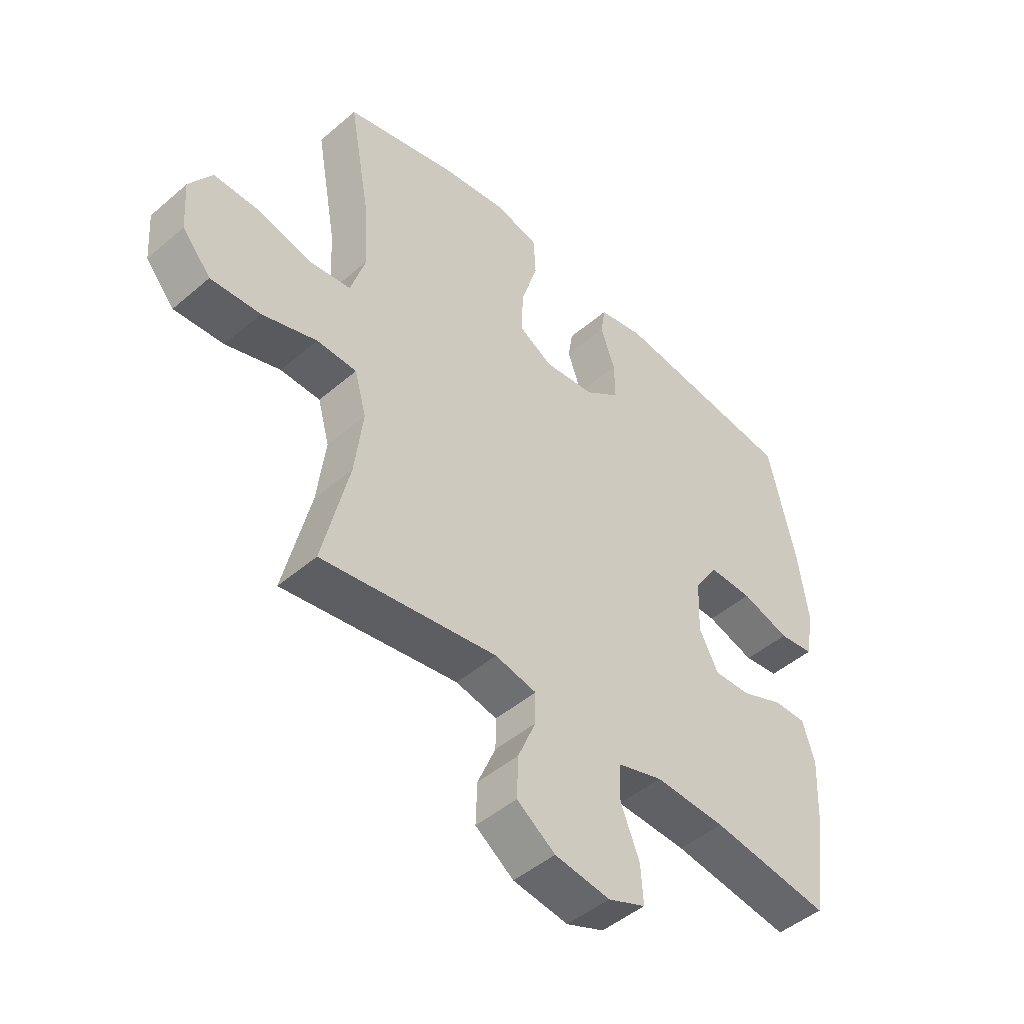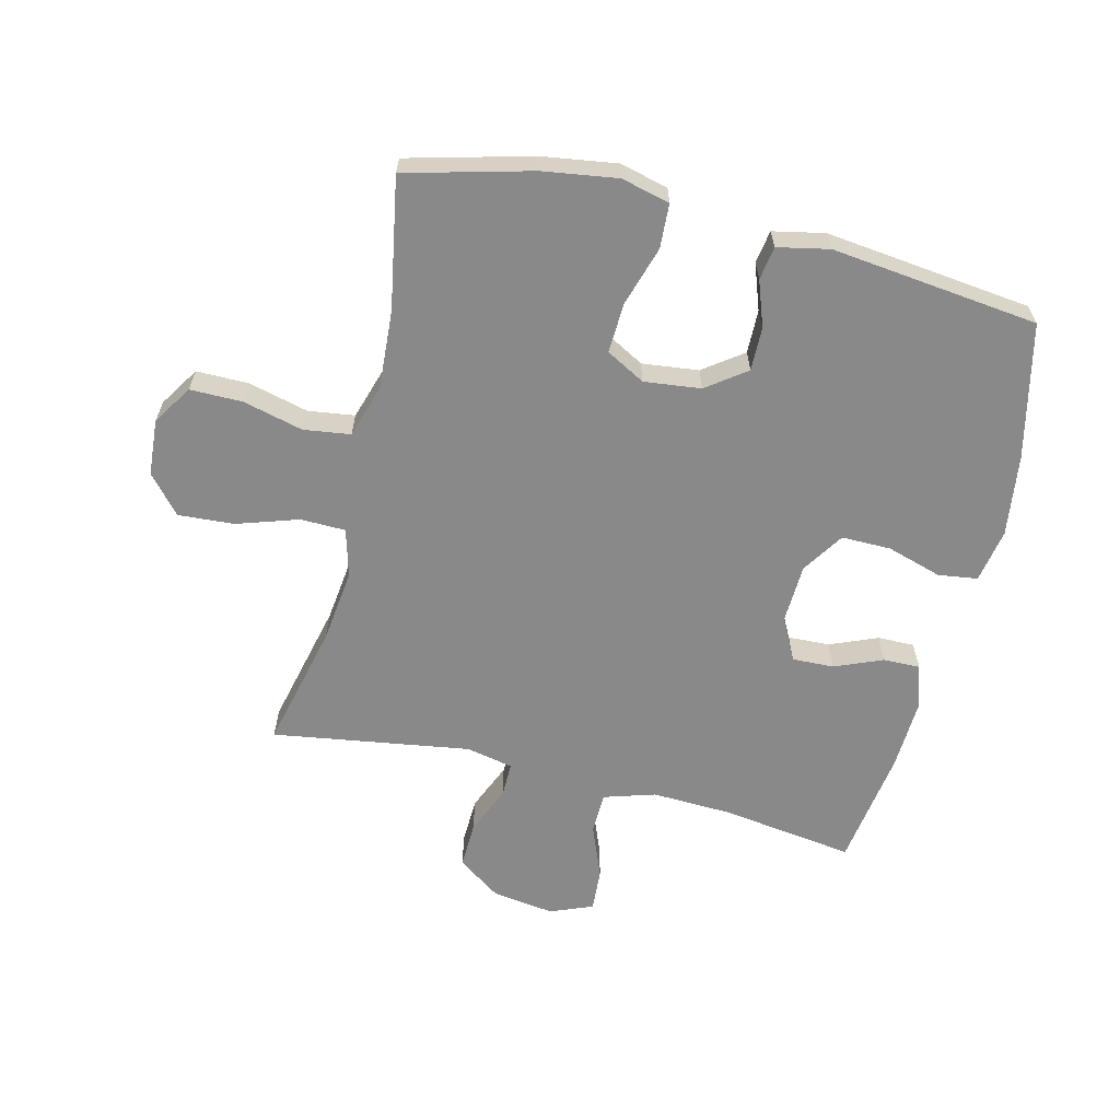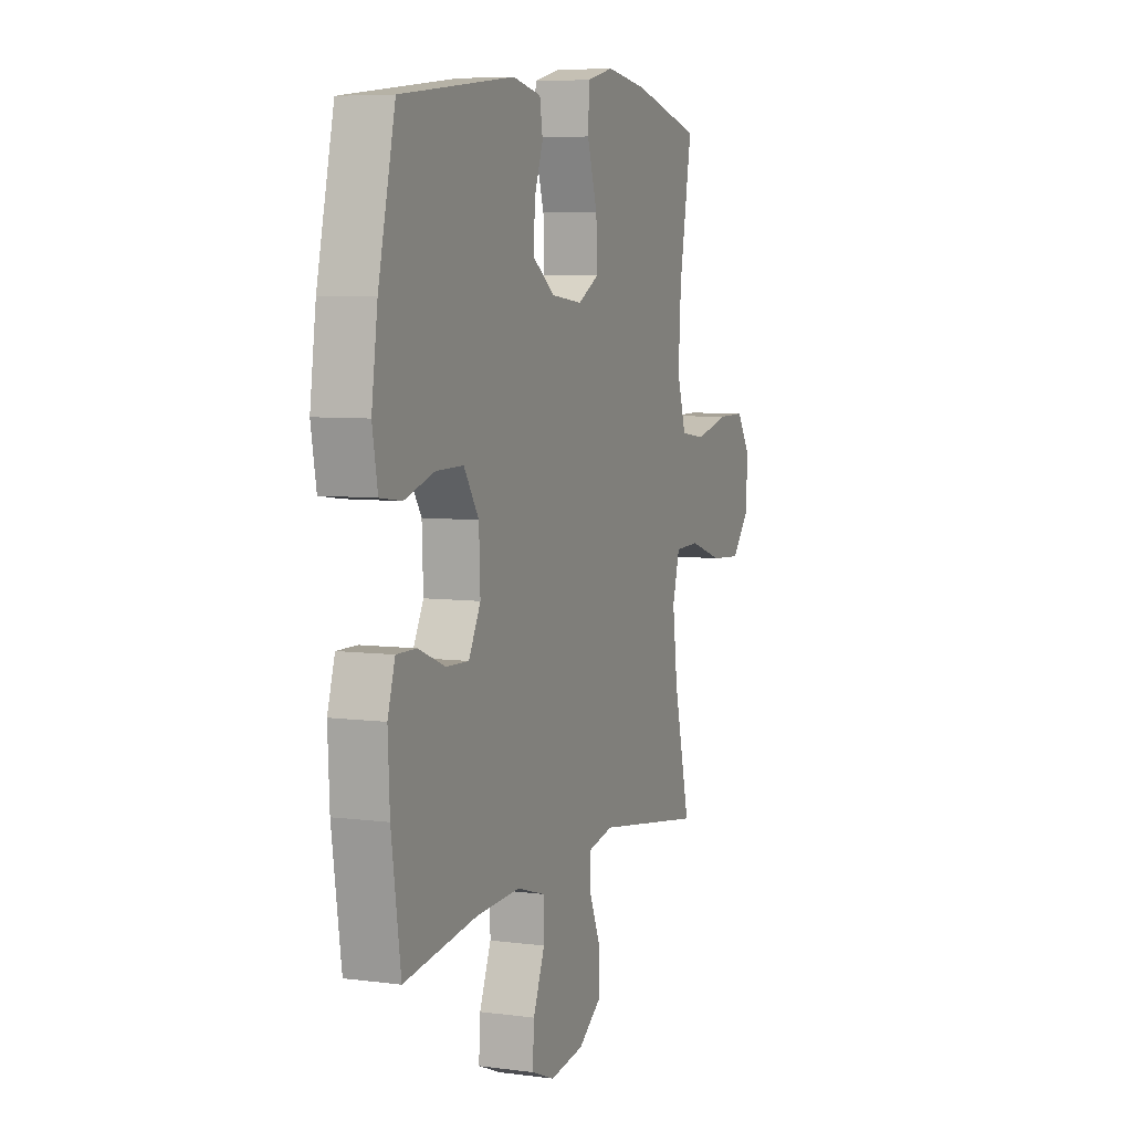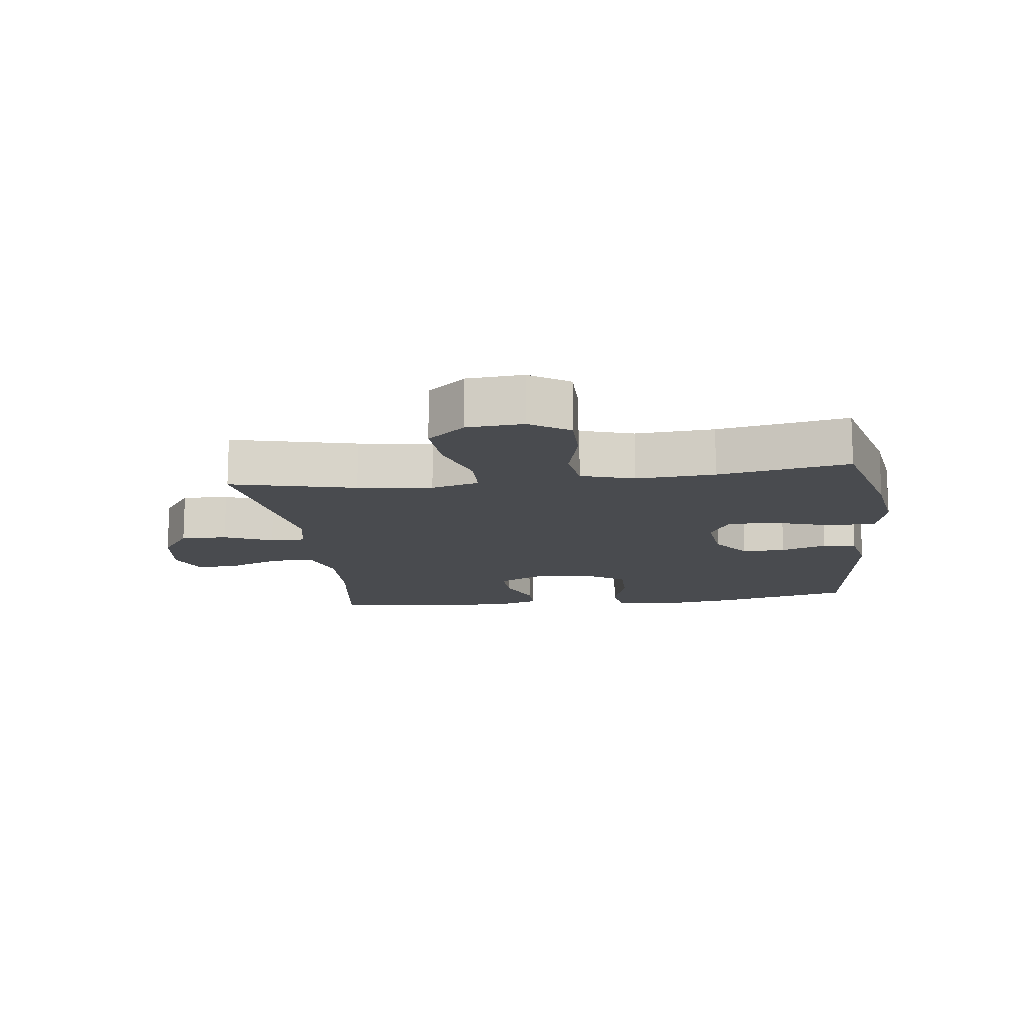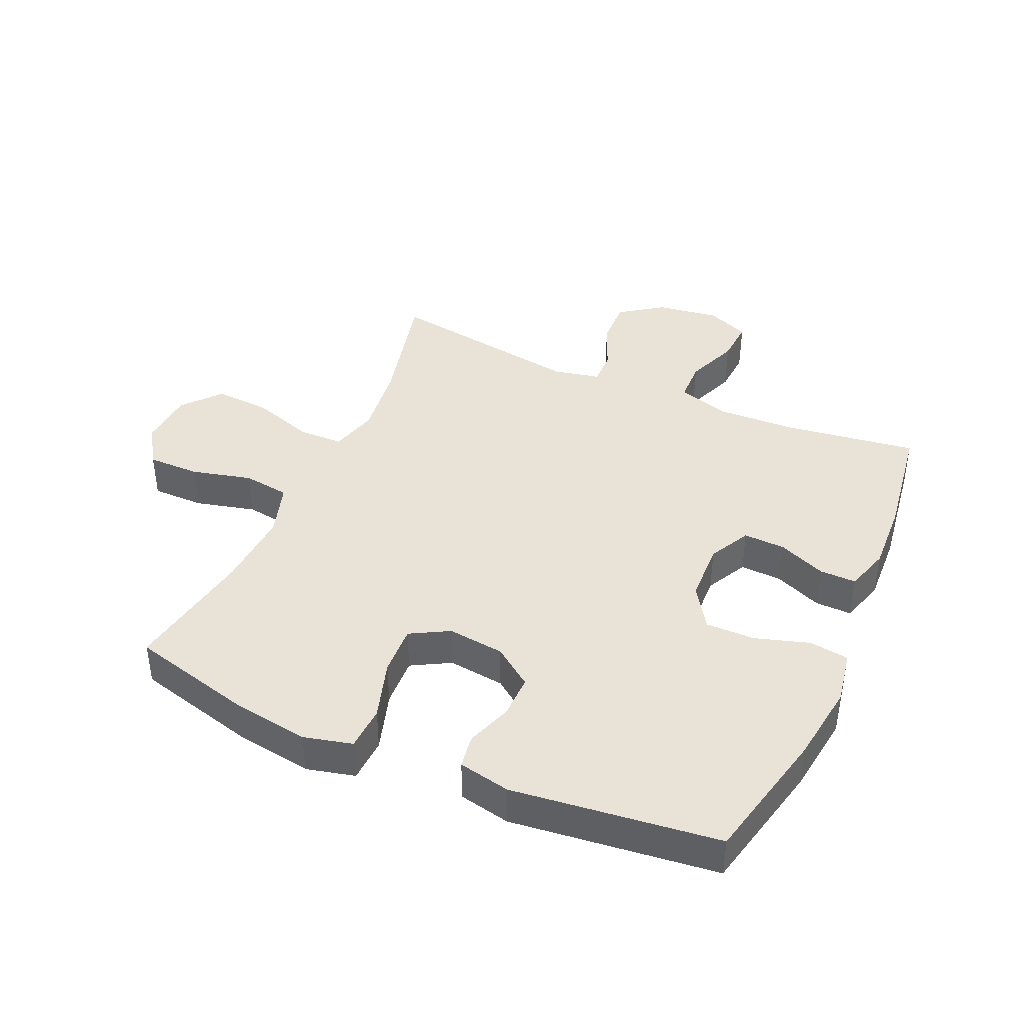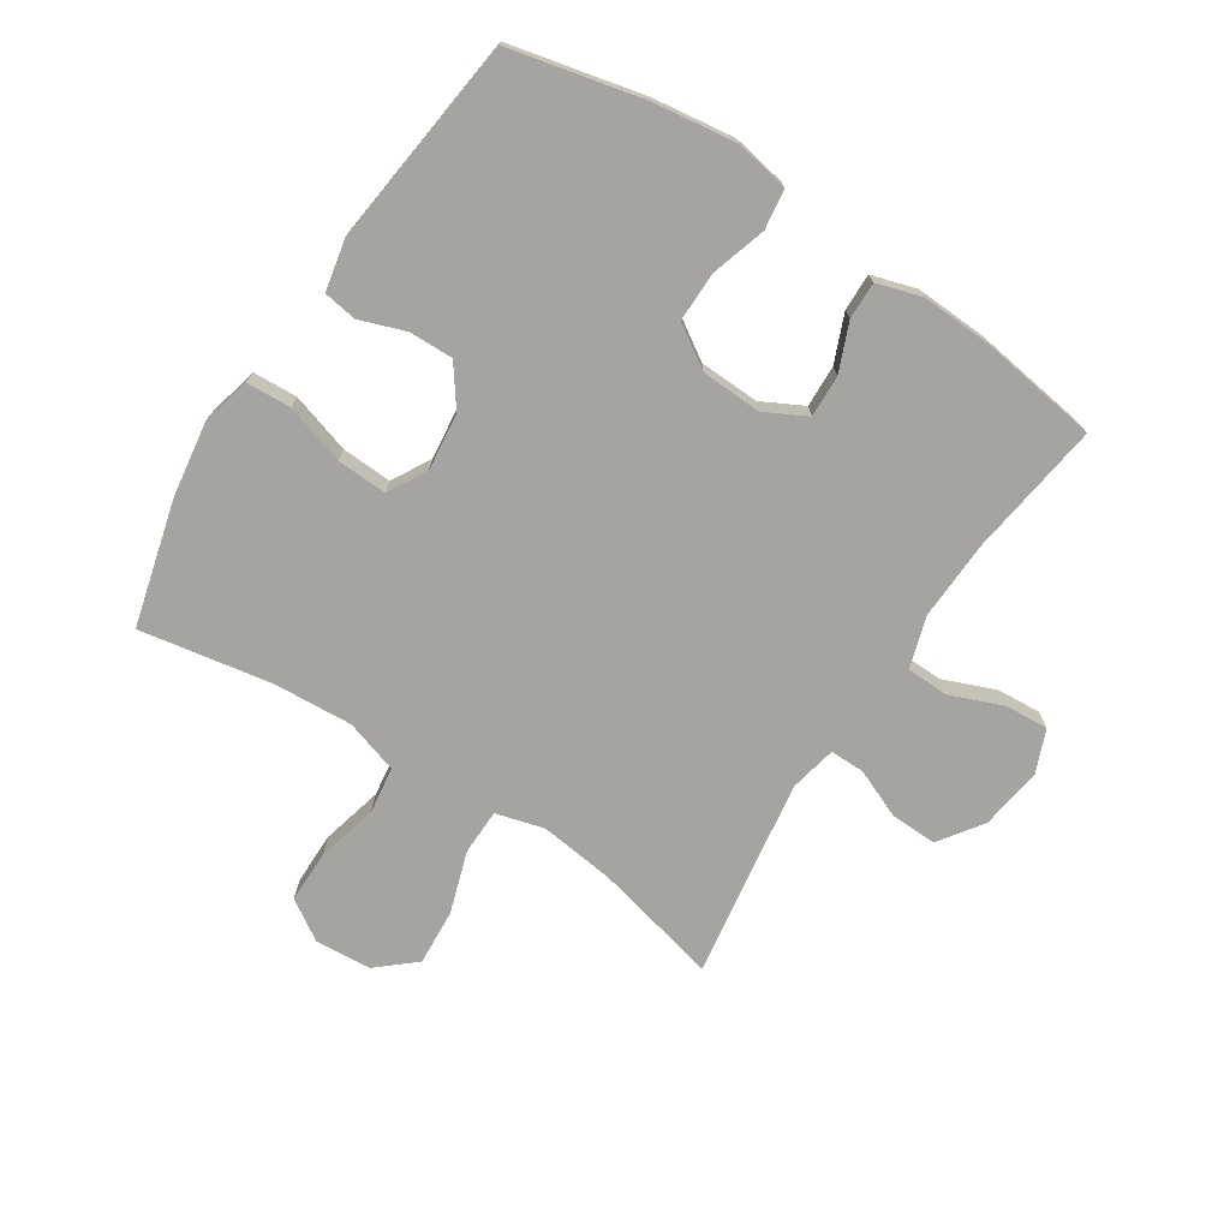
<metadata>
{"format":"obj","ext":"obj","renderer":"f3d","projection":"perspective","resolution":1024,"background":"white","views":[{"elev":-47.1,"azim":-45.9,"up":"+Z"},{"elev":-63.0,"azim":-13.7,"up":"+Y"},{"elev":6.4,"azim":111.4,"up":"+Z"},{"elev":-13.9,"azim":-82.8,"up":"+Y"},{"elev":41.4,"azim":23.9,"up":"+Y"},{"elev":-73.4,"azim":57.0,"up":"+Y"}]}
</metadata>
<code>
o path2352
v 0.5562 0.0375 -0.2873
v 0.5616 0.0375 -0.1723
v 0.5395 0.0375 -0.09955
v 0.4792 0.0375 -0.1005
v 0.4009 0.0375 -0.1326
v 0.3324 0.0375 -0.1352
v 0.2971 0.0375 -0.06744
v 0.3009 0.0375 0.03075
v 0.3455 0.0375 0.09928
v 0.4264 0.0375 0.09861
v 0.516 0.0375 0.07116
v 0.5807 0.0375 0.07989
v 0.5966 0.0375 0.1681
v 0.5786 0.0375 0.3006
v 0.5281 0.0375 0.5206
v 0.1889 0.0375 0.5604
v 0.104 0.0375 0.5429
v 0.09553 0.0375 0.4885
v 0.1221 0.0375 0.4137
v 0.1234 0.0375 0.3422
v 0.05869 0.0375 0.2952
v -0.03411 0.0375 0.2845
v -0.09755 0.0375 0.3196
v -0.09381 0.0375 0.4017
v -0.06365 0.0375 0.4992
v -0.06751 0.0375 0.5722
v -0.1471 0.0375 0.5918
v -0.2693 0.0375 0.5738
v -0.4738 0.0375 0.5206
v -0.4359 0.0375 0.3064
v -0.4277 0.0375 0.1771
v -0.4549 0.0375 0.09014
v -0.5312 0.0375 0.07966
v -0.6302 0.0375 0.1045
v -0.7156 0.0375 0.1048
v -0.7573 0.0375 0.03997
v -0.7508 0.0375 -0.05203
v -0.6979 0.0375 -0.1138
v -0.6061 0.0375 -0.1077
v -0.5055 0.0375 -0.07503
v -0.4317 0.0375 -0.07677
v -0.4101 0.0375 -0.1551
v -0.4252 0.0375 -0.2768
v -0.4738 0.0375 -0.4811
v -0.1498 0.0375 -0.4316
v -0.0733 0.0375 -0.4478
v -0.07394 0.0375 -0.5045
v -0.1074 0.0375 -0.5835
v -0.11 0.0375 -0.6593
v -0.03924 0.0375 -0.7093
v 0.06263 0.0375 -0.7236
v 0.1322 0.0375 -0.6955
v 0.1276 0.0375 -0.625
v 0.09326 0.0375 -0.5388
v 0.09518 0.0375 -0.4706
v 0.1791 0.0375 -0.4449
v 0.3094 0.0375 -0.4503
v 0.5281 0.0375 -0.4811
v 0.5562 -0.0375 -0.2873
v 0.5616 -0.0375 -0.1723
v 0.5395 -0.0375 -0.09955
v 0.4792 -0.0375 -0.1005
v 0.4009 -0.0375 -0.1326
v 0.3324 -0.0375 -0.1352
v 0.2971 -0.0375 -0.06744
v 0.3009 -0.0375 0.03075
v 0.3455 -0.0375 0.09928
v 0.4264 -0.0375 0.09861
v 0.516 -0.0375 0.07116
v 0.5807 -0.0375 0.07989
v 0.5966 -0.0375 0.1681
v 0.5786 -0.0375 0.3006
v 0.5281 -0.0375 0.5206
v 0.1889 -0.0375 0.5604
v 0.104 -0.0375 0.5429
v 0.09553 -0.0375 0.4885
v 0.1221 -0.0375 0.4137
v 0.1234 -0.0375 0.3422
v 0.05869 -0.0375 0.2952
v -0.03411 -0.0375 0.2845
v -0.09755 -0.0375 0.3196
v -0.09381 -0.0375 0.4017
v -0.06365 -0.0375 0.4992
v -0.06751 -0.0375 0.5722
v -0.1471 -0.0375 0.5918
v -0.2693 -0.0375 0.5738
v -0.4738 -0.0375 0.5206
v -0.4359 -0.0375 0.3064
v -0.4277 -0.0375 0.1771
v -0.4549 -0.0375 0.09014
v -0.5312 -0.0375 0.07966
v -0.6302 -0.0375 0.1045
v -0.7156 -0.0375 0.1048
v -0.7573 -0.0375 0.03997
v -0.7508 -0.0375 -0.05203
v -0.6979 -0.0375 -0.1138
v -0.6061 -0.0375 -0.1077
v -0.5055 -0.0375 -0.07503
v -0.4317 -0.0375 -0.07677
v -0.4101 -0.0375 -0.1551
v -0.4252 -0.0375 -0.2768
v -0.4738 -0.0375 -0.4811
v -0.1498 -0.0375 -0.4316
v -0.0733 -0.0375 -0.4478
v -0.07394 -0.0375 -0.5045
v -0.1074 -0.0375 -0.5835
v -0.11 -0.0375 -0.6593
v -0.03924 -0.0375 -0.7093
v 0.06263 -0.0375 -0.7236
v 0.1322 -0.0375 -0.6955
v 0.1276 -0.0375 -0.625
v 0.09326 -0.0375 -0.5388
v 0.09518 -0.0375 -0.4706
v 0.1791 -0.0375 -0.4449
v 0.3094 -0.0375 -0.4503
v 0.5281 -0.0375 -0.4811
v -0.03924 0.0375 -0.7093
v 0.06263 0.0375 -0.7236
v 0.1322 0.0375 -0.6955
v 0.1322 0.0375 -0.6955
v -0.11 0.0375 -0.6593
v 0.1276 0.0375 -0.625
v -0.1074 0.0375 -0.5835
v 0.09326 0.0375 -0.5388
v -0.07394 0.0375 -0.5045
v 0.09518 0.0375 -0.4706
v 0.09518 0.0375 -0.4706
v -0.0733 0.0375 -0.4478
v -0.0733 0.0375 -0.4478
v 0.1791 0.0375 -0.4449
v 0.3094 0.0375 -0.4503
v 0.5281 0.0375 -0.4811
v 0.5281 0.0375 -0.4811
v -0.1498 0.0375 -0.4316
v -0.4738 0.0375 -0.4811
v -0.4738 0.0375 -0.4811
v 0.5562 0.0375 -0.2873
v -0.4252 0.0375 -0.2768
v 0.5616 0.0375 -0.1723
v -0.4101 0.0375 -0.1551
v 0.4009 0.0375 -0.1326
v 0.3324 0.0375 -0.1352
v 0.3324 0.0375 -0.1352
v 0.5395 0.0375 -0.09955
v 0.5395 0.0375 -0.09955
v -0.4317 0.0375 -0.07677
v -0.4317 0.0375 -0.07677
v 0.2971 0.0375 -0.06744
v 0.4792 0.0375 -0.1005
v -0.7508 0.0375 -0.05203
v -0.6979 0.0375 -0.1138
v -0.6061 0.0375 -0.1077
v -0.5055 0.0375 -0.07503
v 0.3009 0.0375 0.03075
v -0.7573 0.0375 0.03997
v 0.3455 0.0375 0.09928
v -0.7156 0.0375 0.1048
v 0.4264 0.0375 0.09861
v 0.516 0.0375 0.07116
v 0.5807 0.0375 0.07989
v 0.5807 0.0375 0.07989
v -0.6302 0.0375 0.1045
v -0.5312 0.0375 0.07966
v -0.4549 0.0375 0.09014
v -0.4549 0.0375 0.09014
v 0.5966 0.0375 0.1681
v -0.4277 0.0375 0.1771
v 0.5786 0.0375 0.3006
v -0.4359 0.0375 0.3064
v -0.03411 0.0375 0.2845
v -0.09755 0.0375 0.3196
v -0.09755 0.0375 0.3196
v 0.05869 0.0375 0.2952
v 0.1234 0.0375 0.3422
v -0.09381 0.0375 0.4017
v 0.1221 0.0375 0.4137
v -0.06365 0.0375 0.4992
v 0.09553 0.0375 0.4885
v -0.4738 0.0375 0.5206
v -0.4738 0.0375 0.5206
v 0.104 0.0375 0.5429
v 0.104 0.0375 0.5429
v 0.5281 0.0375 0.5206
v 0.5281 0.0375 0.5206
v -0.06751 0.0375 0.5722
v -0.06751 0.0375 0.5722
v 0.1889 0.0375 0.5604
v -0.2693 0.0375 0.5738
v -0.1471 0.0375 0.5918
v -0.03924 -0.0375 -0.7093
v 0.06263 -0.0375 -0.7236
v 0.1322 -0.0375 -0.6955
v 0.1322 -0.0375 -0.6955
v -0.11 -0.0375 -0.6593
v 0.1276 -0.0375 -0.625
v -0.1074 -0.0375 -0.5835
v 0.09326 -0.0375 -0.5388
v -0.07394 -0.0375 -0.5045
v 0.09518 -0.0375 -0.4706
v 0.09518 -0.0375 -0.4706
v -0.0733 -0.0375 -0.4478
v -0.0733 -0.0375 -0.4478
v 0.1791 -0.0375 -0.4449
v 0.3094 -0.0375 -0.4503
v 0.5281 -0.0375 -0.4811
v 0.5281 -0.0375 -0.4811
v -0.1498 -0.0375 -0.4316
v -0.4738 -0.0375 -0.4811
v -0.4738 -0.0375 -0.4811
v 0.5562 -0.0375 -0.2873
v -0.4252 -0.0375 -0.2768
v 0.5616 -0.0375 -0.1723
v -0.4101 -0.0375 -0.1551
v 0.4009 -0.0375 -0.1326
v 0.3324 -0.0375 -0.1352
v 0.3324 -0.0375 -0.1352
v 0.5395 -0.0375 -0.09955
v 0.5395 -0.0375 -0.09955
v -0.4317 -0.0375 -0.07677
v -0.4317 -0.0375 -0.07677
v 0.2971 -0.0375 -0.06744
v 0.4792 -0.0375 -0.1005
v -0.7508 -0.0375 -0.05203
v -0.6979 -0.0375 -0.1138
v -0.6061 -0.0375 -0.1077
v -0.5055 -0.0375 -0.07503
v 0.3009 -0.0375 0.03075
v -0.7573 -0.0375 0.03997
v 0.3455 -0.0375 0.09928
v -0.7156 -0.0375 0.1048
v 0.4264 -0.0375 0.09861
v 0.516 -0.0375 0.07116
v 0.5807 -0.0375 0.07989
v 0.5807 -0.0375 0.07989
v -0.6302 -0.0375 0.1045
v -0.5312 -0.0375 0.07966
v -0.4549 -0.0375 0.09014
v -0.4549 -0.0375 0.09014
v 0.5966 -0.0375 0.1681
v -0.4277 -0.0375 0.1771
v 0.5786 -0.0375 0.3006
v -0.4359 -0.0375 0.3064
v -0.03411 -0.0375 0.2845
v -0.09755 -0.0375 0.3196
v -0.09755 -0.0375 0.3196
v 0.05869 -0.0375 0.2952
v 0.1234 -0.0375 0.3422
v -0.09381 -0.0375 0.4017
v 0.1221 -0.0375 0.4137
v -0.06365 -0.0375 0.4992
v 0.09553 -0.0375 0.4885
v -0.4738 -0.0375 0.5206
v -0.4738 -0.0375 0.5206
v 0.104 -0.0375 0.5429
v 0.104 -0.0375 0.5429
v 0.5281 -0.0375 0.5206
v 0.5281 -0.0375 0.5206
v -0.06751 -0.0375 0.5722
v -0.06751 -0.0375 0.5722
v 0.1889 -0.0375 0.5604
v -0.2693 -0.0375 0.5738
v -0.1471 -0.0375 0.5918
f 223 235 228
f 195 190 191
f 235 225 236
f 240 244 242
f 222 212 217
f 223 225 235
f 244 240 243
f 227 243 221
f 225 223 224
f 262 261 248
f 249 260 251
f 226 236 225
f 241 247 229
f 219 237 226
f 230 228 235
f 239 232 233
f 248 242 244
f 229 231 241
f 207 213 211
f 214 215 204
f 246 243 227
f 221 199 203
f 210 204 205
f 256 249 247
f 219 213 243
f 252 242 261
f 197 198 196
f 207 211 208
f 251 260 254
f 261 242 248
f 236 226 237
f 221 203 215
f 247 246 229
f 190 197 196
f 243 213 221
f 237 219 243
f 201 199 221
f 239 231 232
f 199 198 197
f 195 191 192
f 243 240 237
f 197 190 195
f 201 198 199
f 241 231 239
f 221 213 207
f 258 262 250
f 214 212 222
f 221 207 201
f 210 214 204
f 229 246 227
f 212 214 210
f 256 247 241
f 215 203 204
f 190 196 194
f 260 249 256
f 250 262 248
f 50 51 109 108
f 51 120 193 109
f 49 50 108 107
f 52 53 111 110
f 48 49 107 106
f 53 54 112 111
f 47 48 106 105
f 54 127 200 112
f 129 47 105 202
f 55 56 114 113
f 57 133 206 115
f 56 57 115 114
f 45 46 104 103
f 136 45 103 209
f 58 1 59 116
f 43 44 102 101
f 1 2 60 59
f 42 43 101 100
f 5 143 216 63
f 2 145 218 60
f 147 42 100 220
f 6 7 65 64
f 4 5 63 62
f 3 4 62 61
f 37 38 96 95
f 38 39 97 96
f 39 40 98 97
f 40 41 99 98
f 7 8 66 65
f 36 37 95 94
f 8 9 67 66
f 35 36 94 93
f 10 11 69 68
f 11 161 234 69
f 34 35 93 92
f 33 34 92 91
f 165 33 91 238
f 12 13 71 70
f 31 32 90 89
f 9 10 68 67
f 13 14 72 71
f 30 31 89 88
f 22 172 245 80
f 21 22 80 79
f 20 21 79 78
f 23 24 82 81
f 19 20 78 77
f 24 25 83 82
f 18 19 77 76
f 180 30 88 253
f 182 18 76 255
f 14 184 257 72
f 25 186 259 83
f 16 17 75 74
f 15 16 74 73
f 28 29 87 86
f 27 28 86 85
f 26 27 85 84
f 150 155 162
f 122 118 117
f 162 163 152
f 167 169 171
f 149 144 139
f 150 162 152
f 171 170 167
f 154 148 170
f 152 151 150
f 189 175 188
f 176 178 187
f 153 152 163
f 168 156 174
f 146 153 164
f 157 162 155
f 166 160 159
f 175 171 169
f 156 168 158
f 134 138 140
f 141 131 142
f 173 154 170
f 148 130 126
f 137 132 131
f 183 174 176
f 146 170 140
f 179 188 169
f 124 123 125
f 134 135 138
f 178 181 187
f 188 175 169
f 163 164 153
f 148 142 130
f 174 156 173
f 117 123 124
f 170 148 140
f 164 170 146
f 128 148 126
f 166 159 158
f 126 124 125
f 122 119 118
f 170 164 167
f 124 122 117
f 128 126 125
f 168 166 158
f 148 134 140
f 185 177 189
f 141 149 139
f 148 128 134
f 137 131 141
f 156 154 173
f 139 137 141
f 183 168 174
f 142 131 130
f 117 121 123
f 187 183 176
f 177 175 189

</code>
